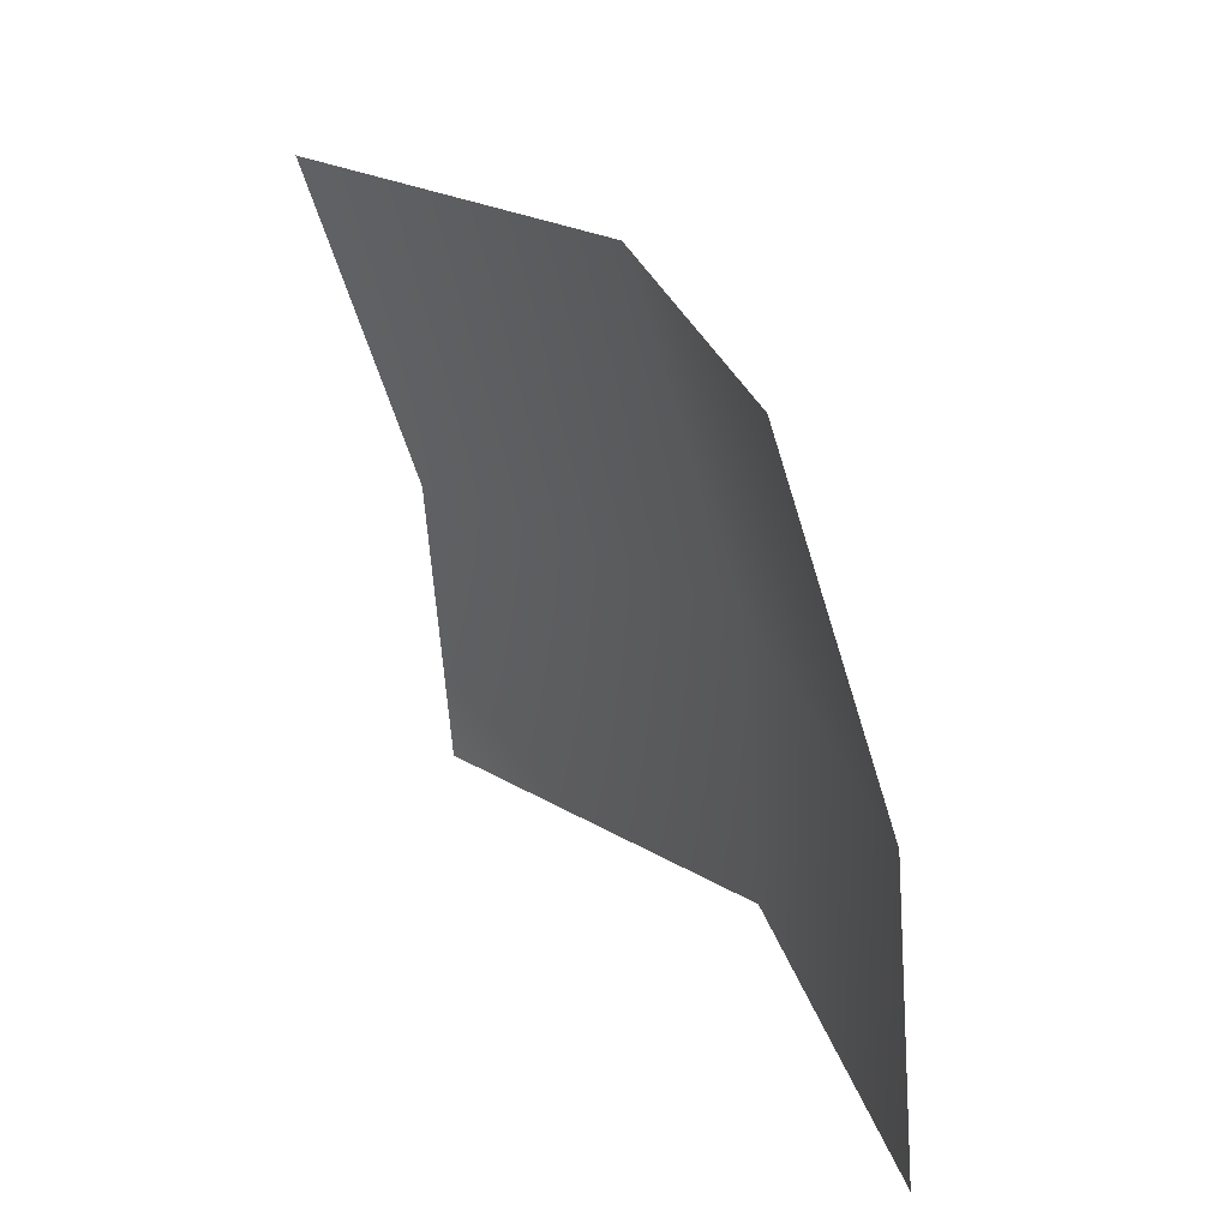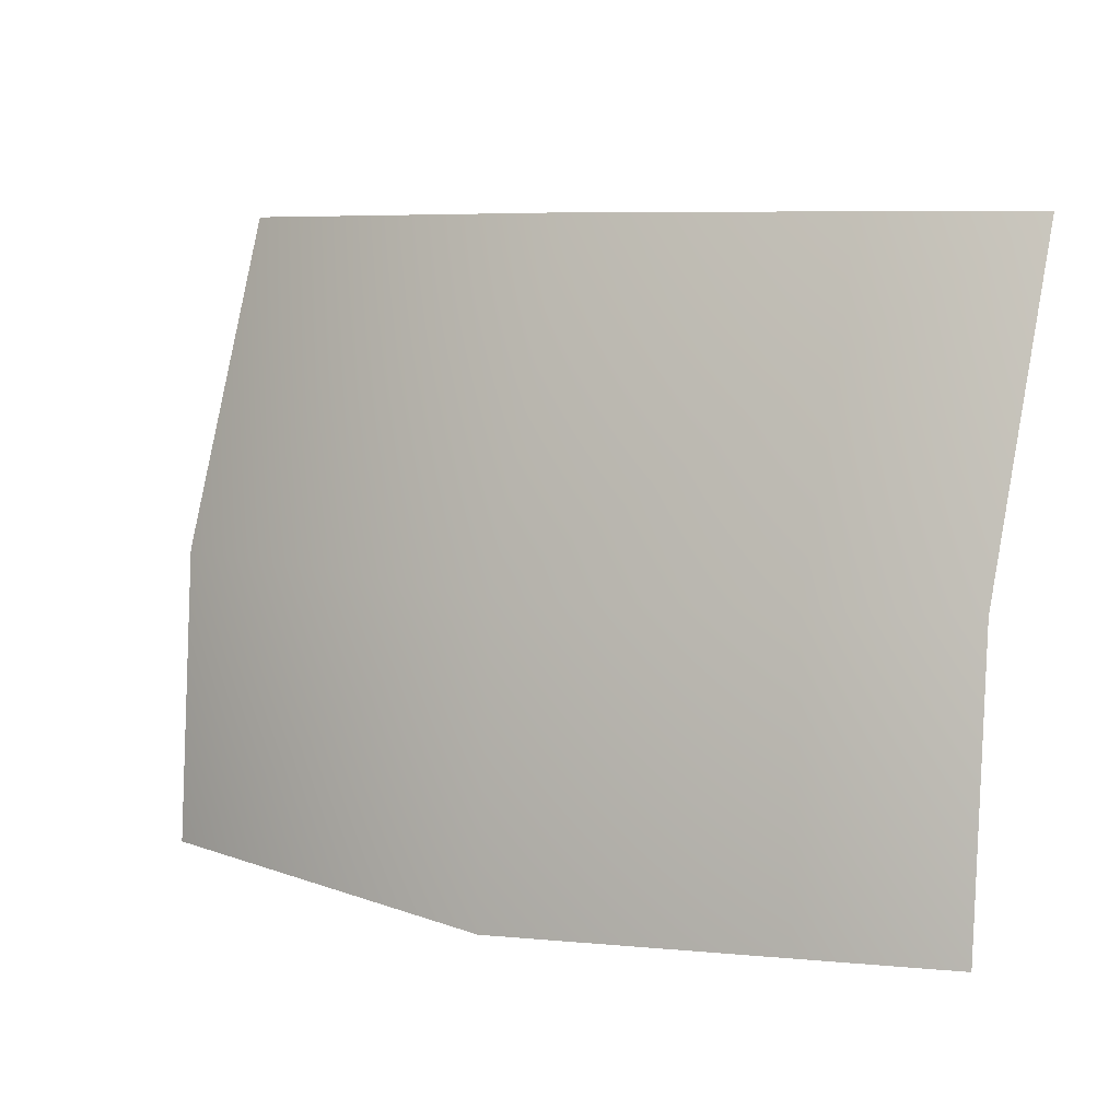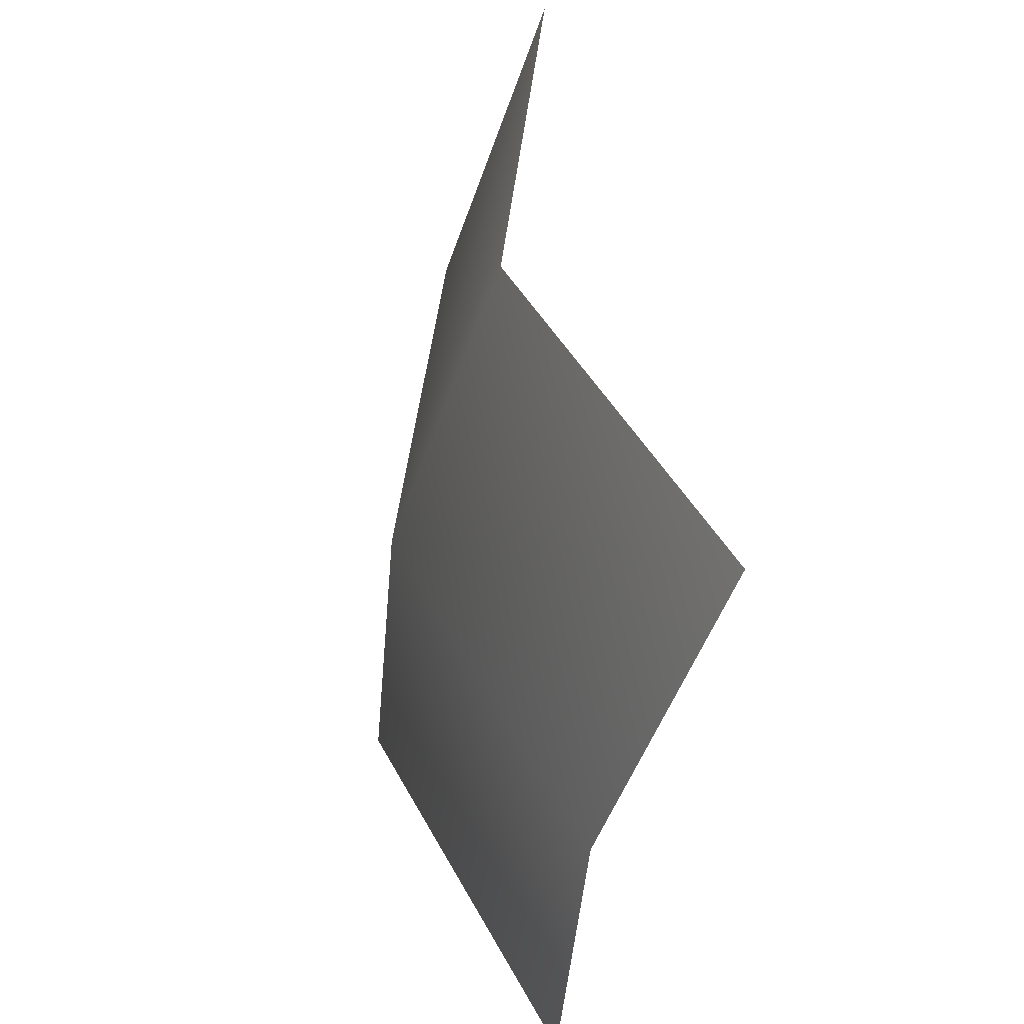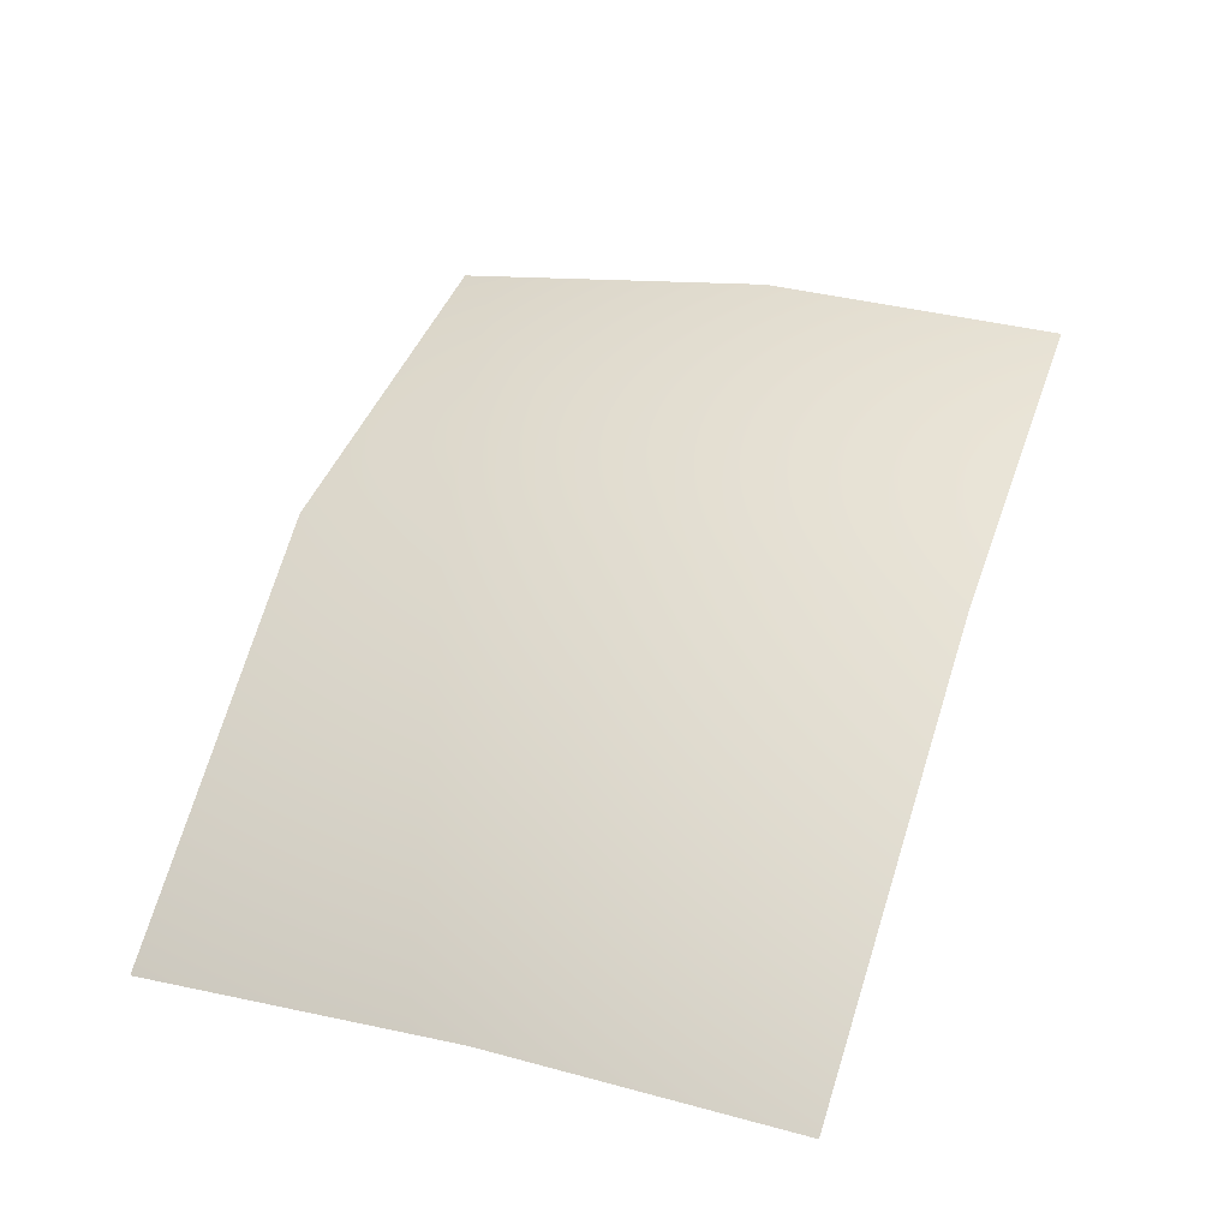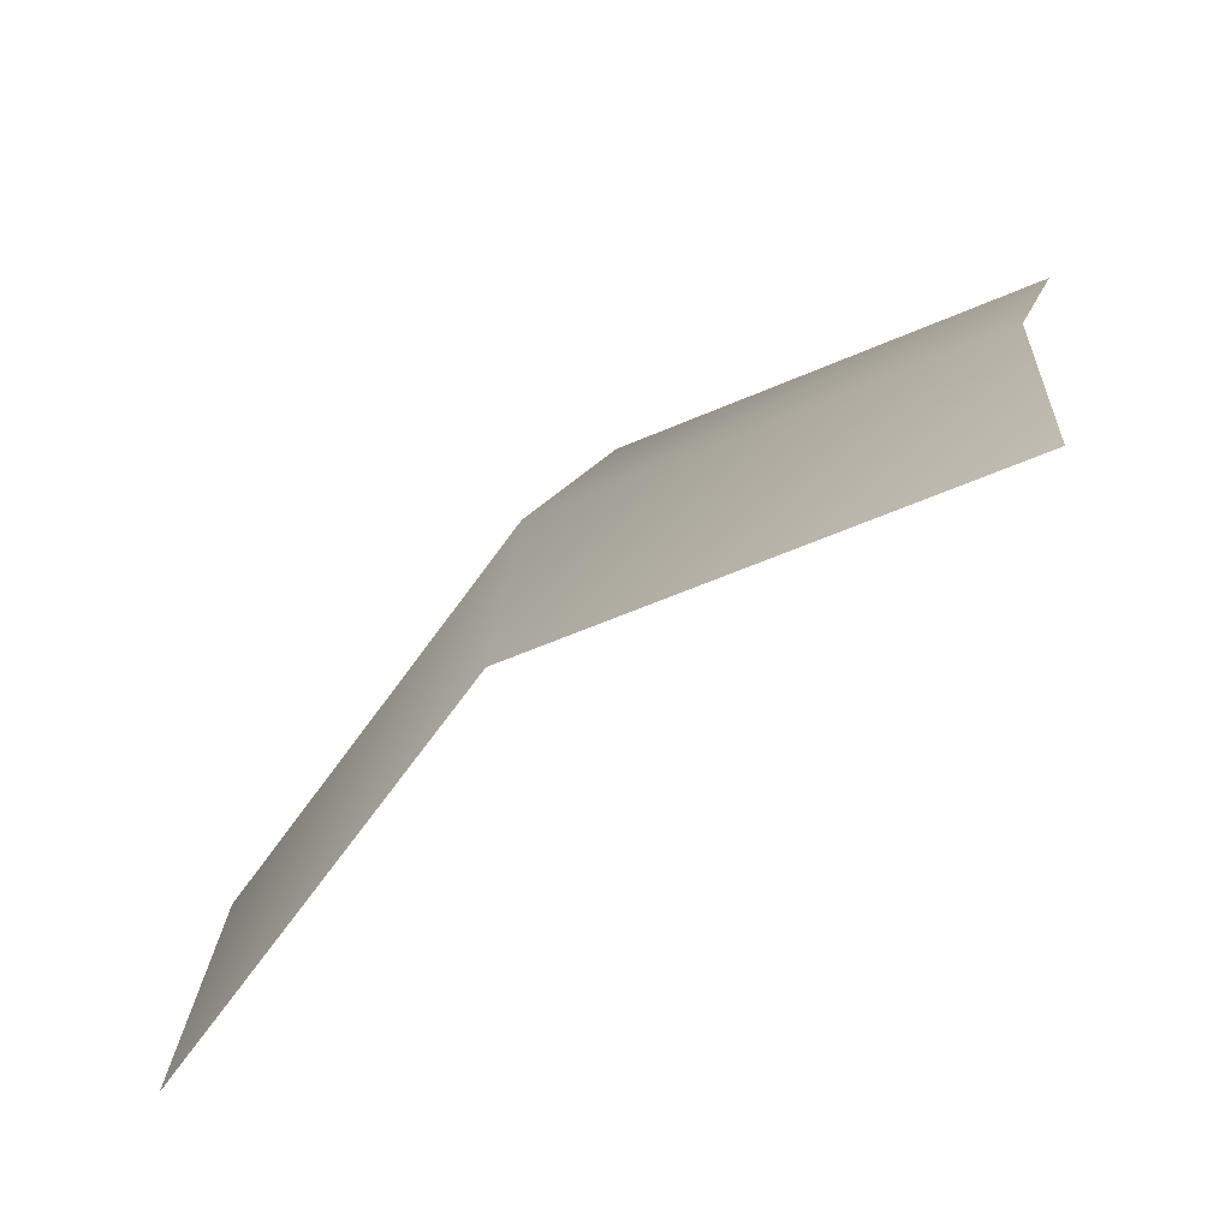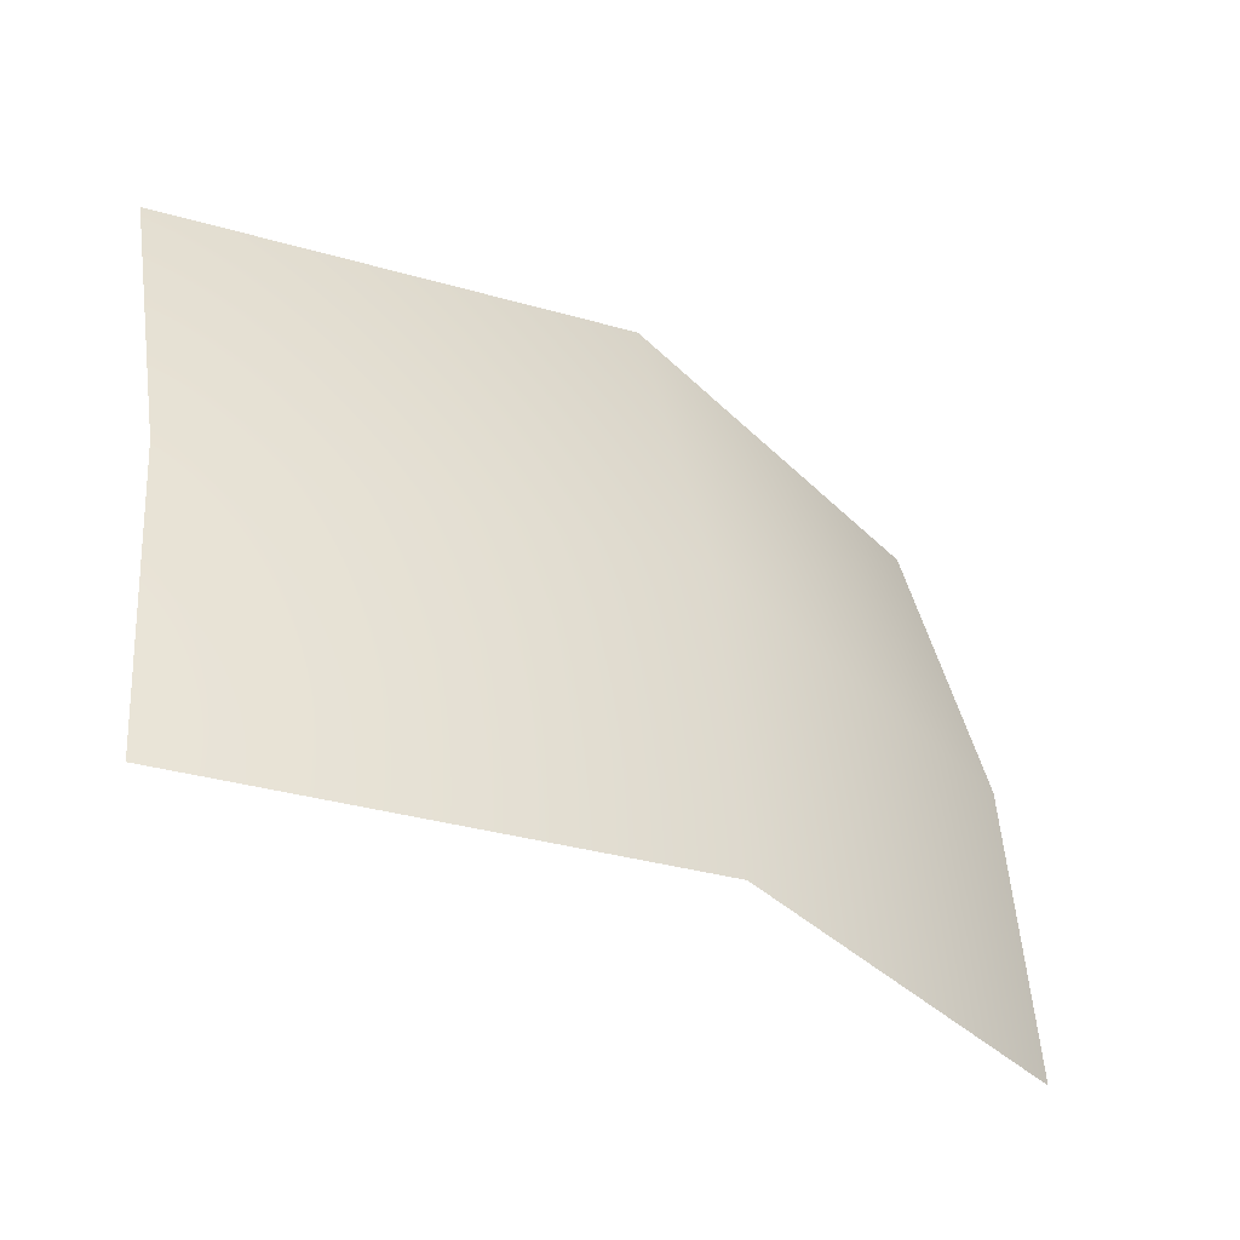
<metadata>
{"format":"obj","ext":"obj","renderer":"f3d","projection":"perspective","resolution":1024,"background":"white","views":[{"elev":22.5,"azim":-122.7,"up":"+Y"},{"elev":7.6,"azim":25.2,"up":"+Y"},{"elev":43.3,"azim":74.6,"up":"+Y"},{"elev":52.3,"azim":-71.3,"up":"+Z"},{"elev":-63.2,"azim":33.9,"up":"+Y"},{"elev":-35.6,"azim":-41.6,"up":"+Y"}]}
</metadata>
<code>
g GrassPlane_b_OneS_02
v -0.3068 -0.03789 -0.1181
v 0.3068 -0.03789 -0.05796
v -0.2926 0.4204 -0.2169
v 0.321 0.4204 -0.1568
v 0 -0.03789 0
v 0.01417 0.4204 -0.09884
v -0.3068 0.1777 -0.1376
v 0.3068 0.1777 -0.07753
v 0 0.1777 -0.01957
f 9 8 4 6
f 7 9 6 3
f 1 5 9 7
f 5 2 8 9

</code>
